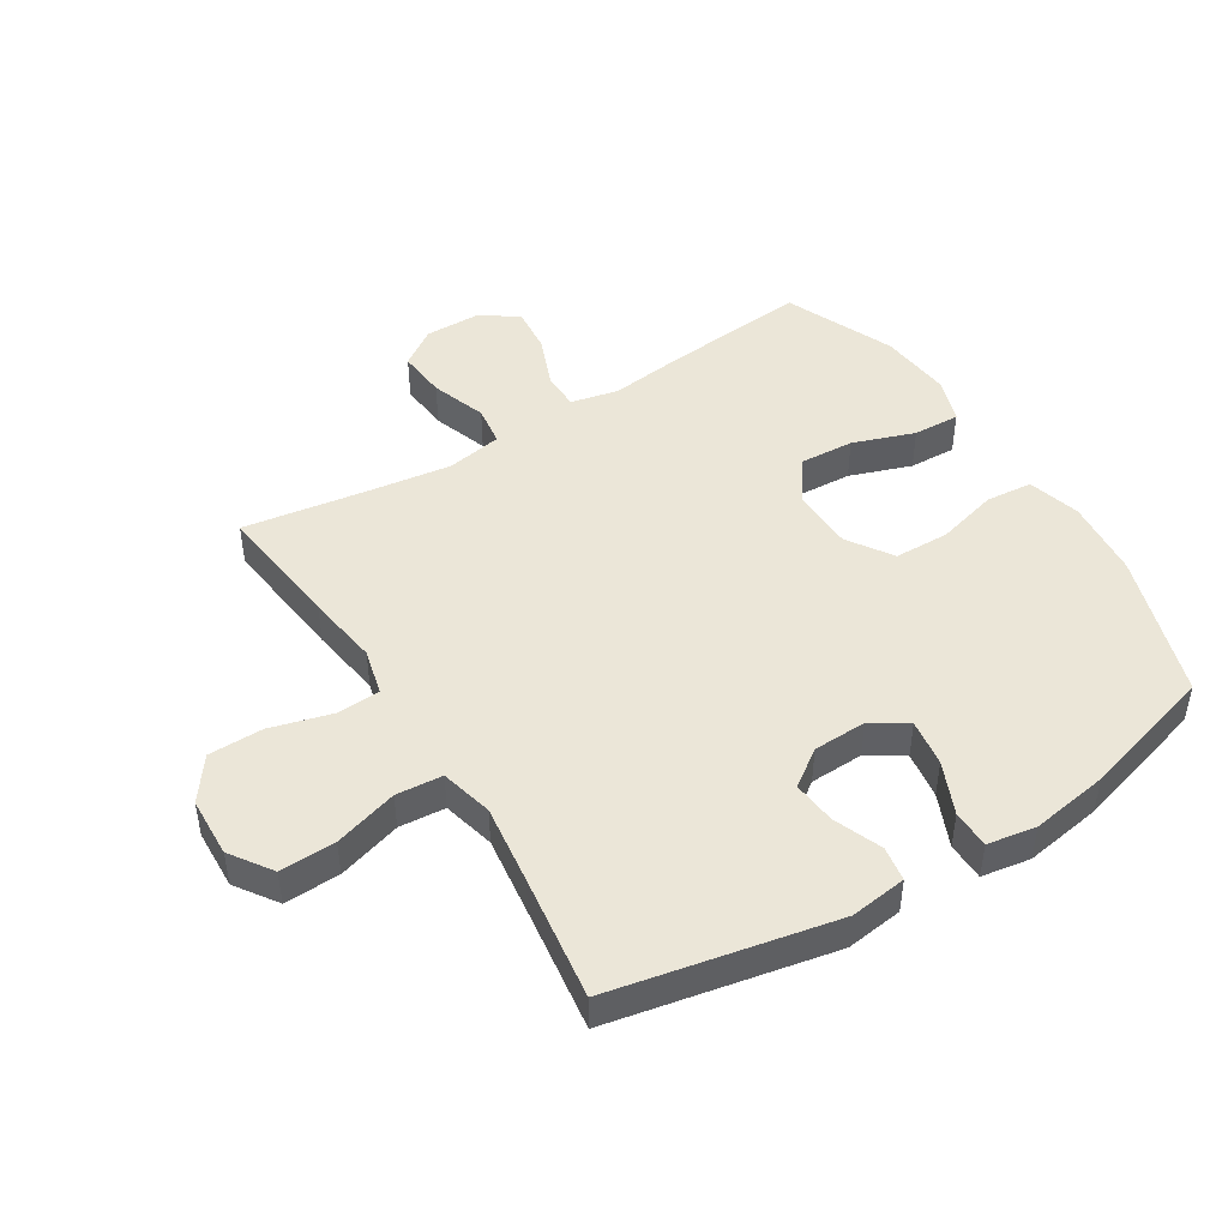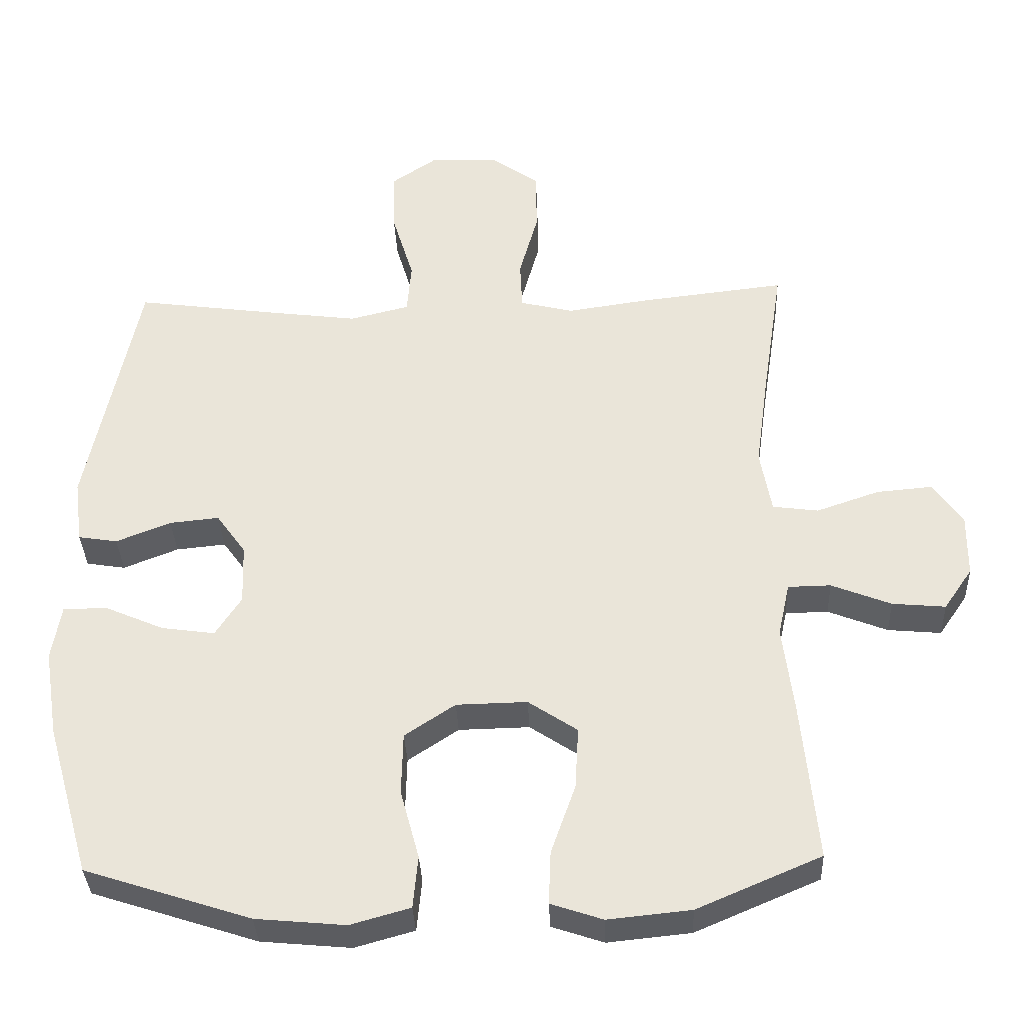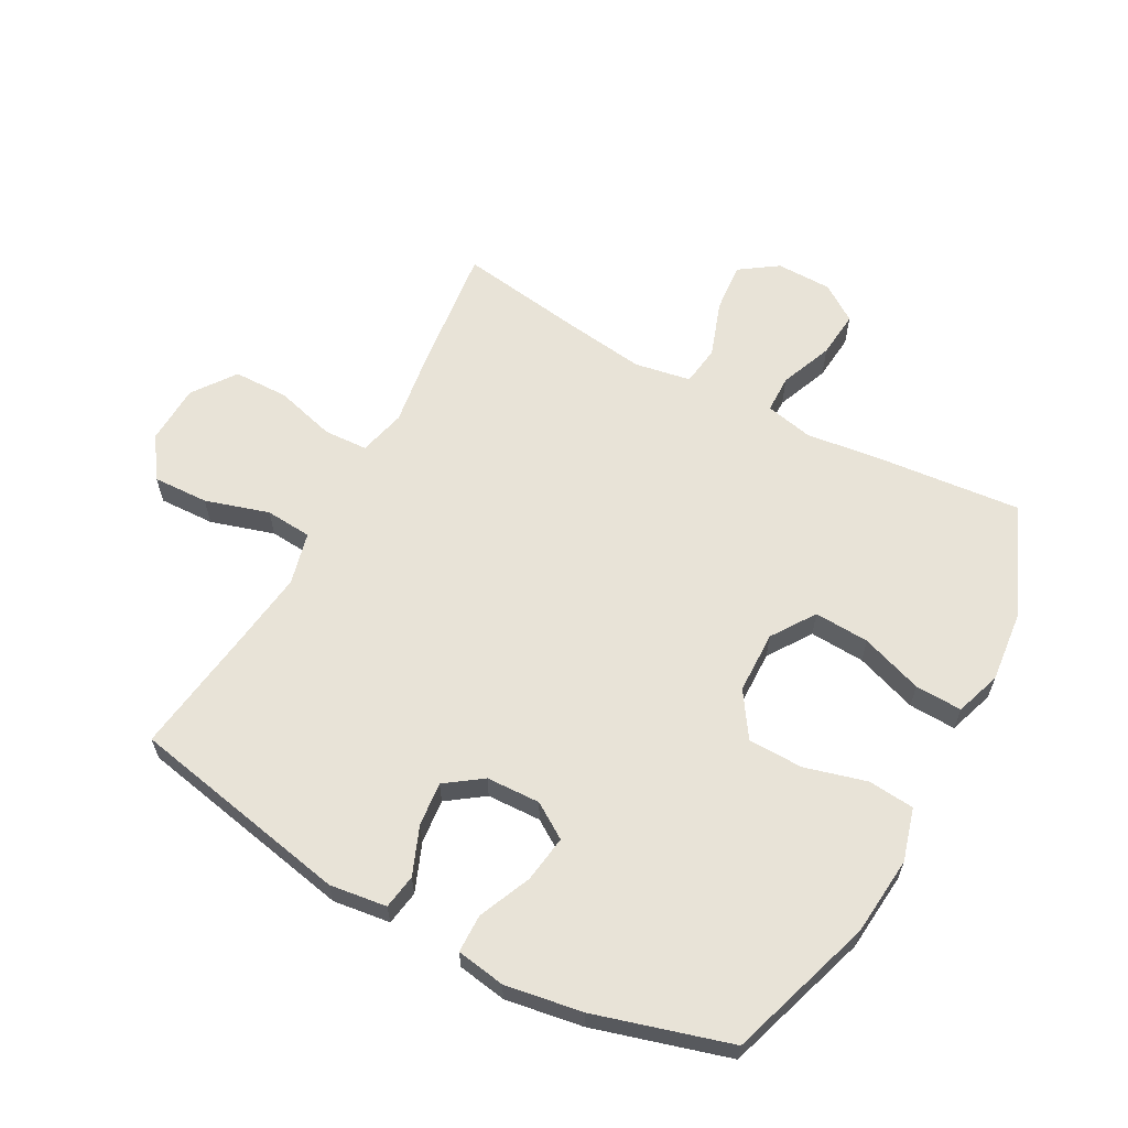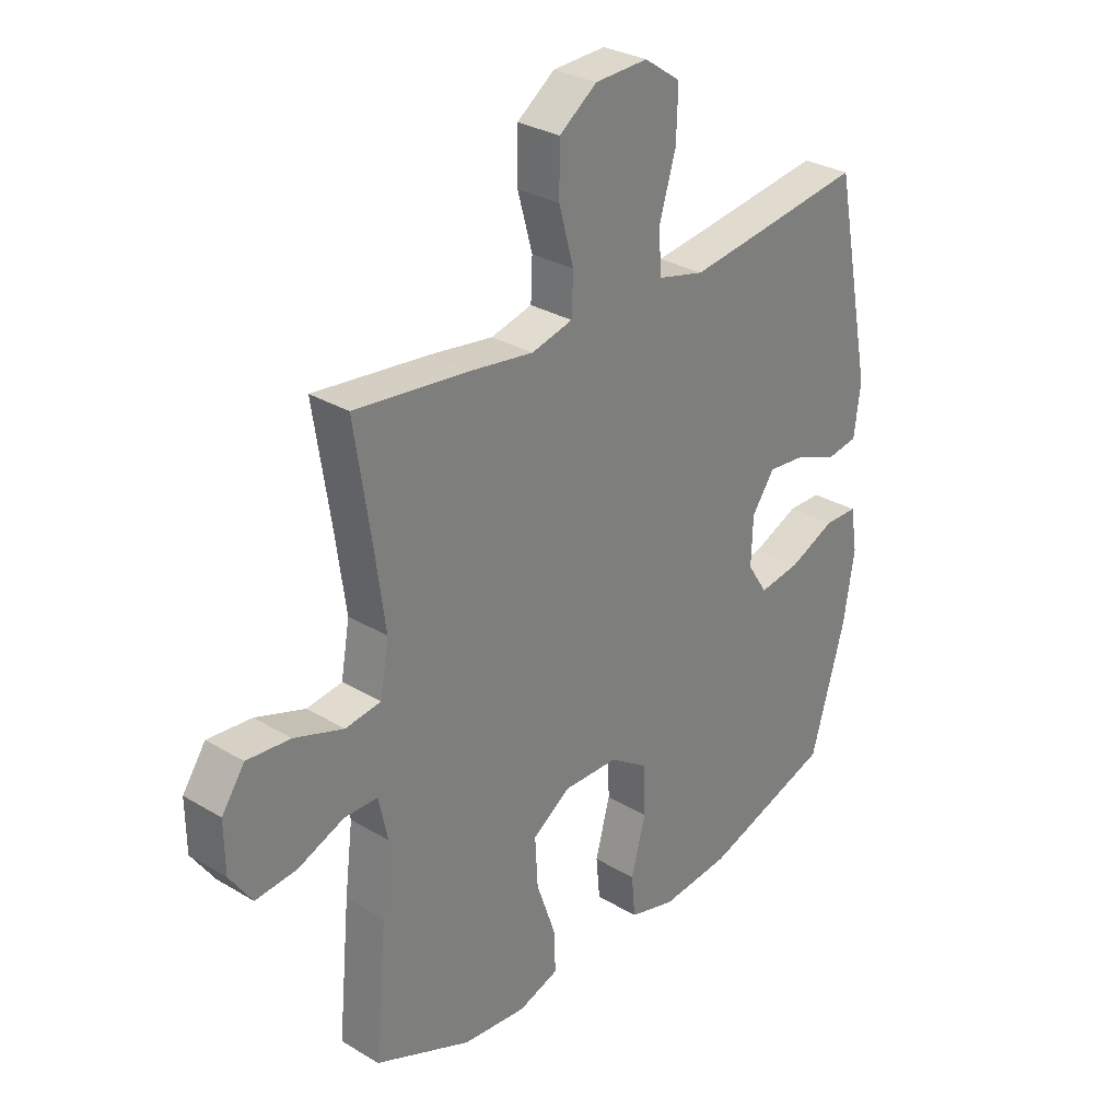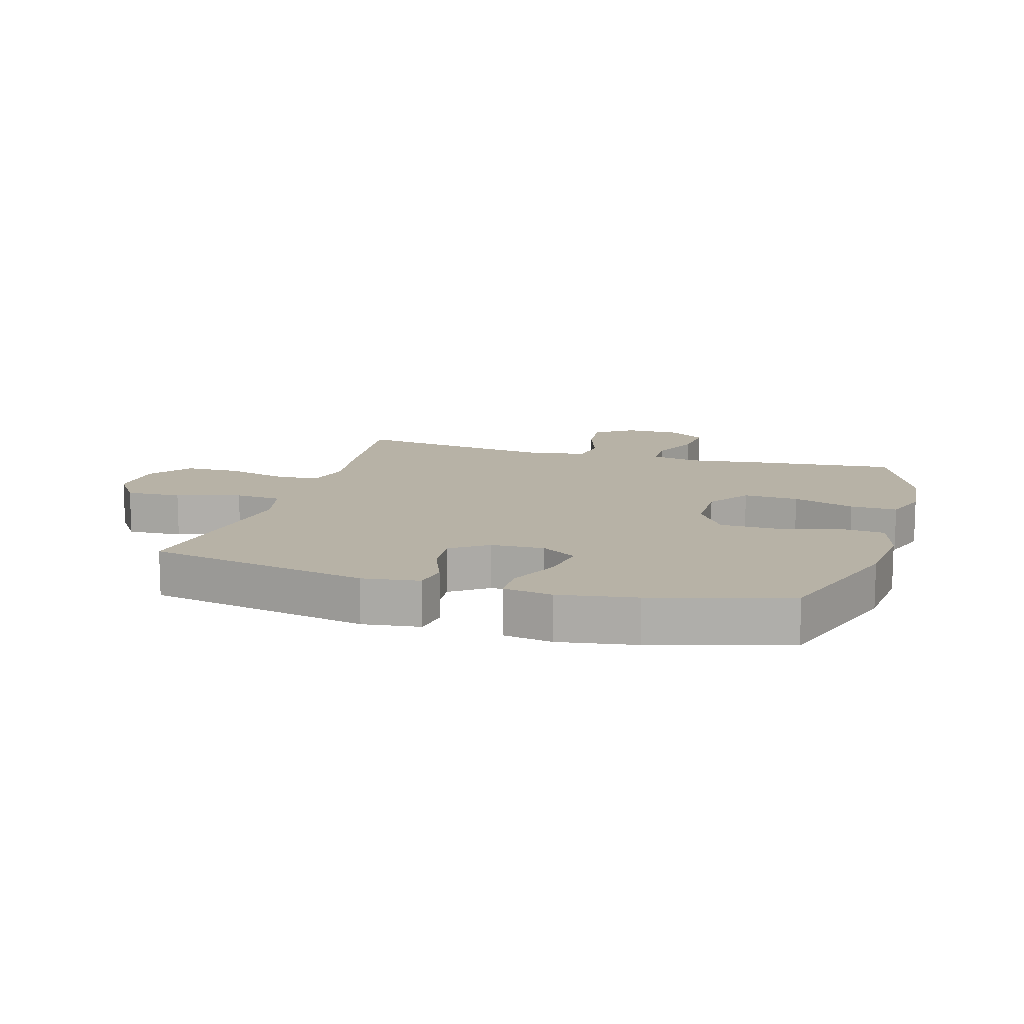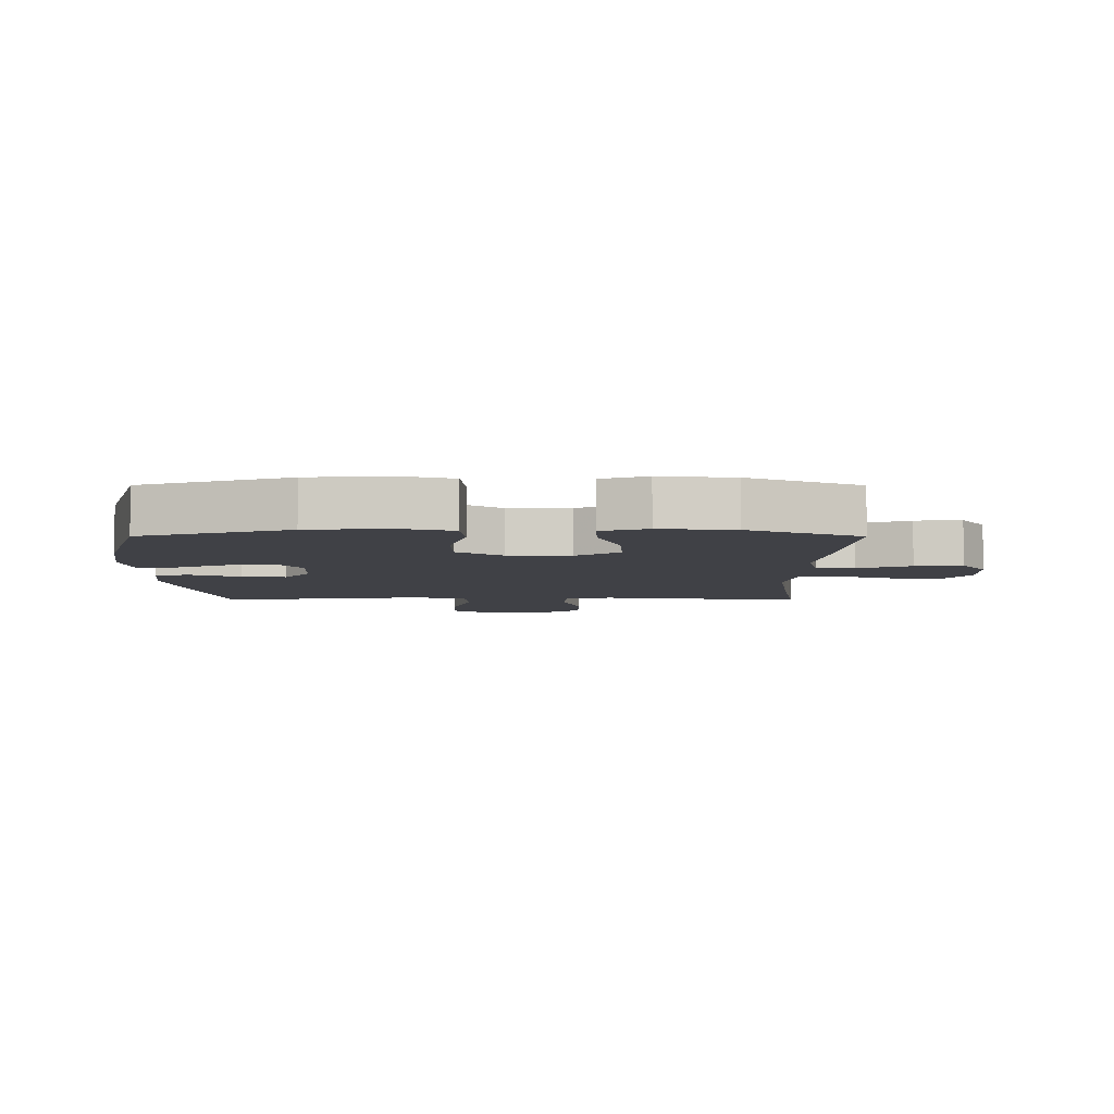
<metadata>
{"format":"obj","ext":"obj","renderer":"f3d","projection":"perspective","resolution":1024,"background":"white","views":[{"elev":46.4,"azim":58.1,"up":"+Y"},{"elev":-35.2,"azim":-177.6,"up":"+Z"},{"elev":61.9,"azim":118.4,"up":"+Y"},{"elev":30.0,"azim":-48.9,"up":"+Z"},{"elev":12.4,"azim":106.5,"up":"+Y"},{"elev":-6.0,"azim":179.9,"up":"+Y"}]}
</metadata>
<code>
v -0.5 0.07 -0.5
v -0.478 0.07 -0.266
v -0.463 0.07 -0.145
v -0.48 0.07 -0.068
v -0.541 0.07 -0.067
v -0.626 0.07 -0.101
v -0.702 0.07 -0.108
v -0.743 0.07 -0.048
v -0.744 0.07 0.042
v -0.702 0.07 0.103
v -0.622 0.07 0.096
v -0.532 0.07 0.065
v -0.467 0.07 0.074
v -0.451 0.07 0.165
v -0.47 0.07 0.303
v -0.5 0.07 0.5
v -0.291 0.07 0.476
v -0.174 0.07 0.459
v -0.098 0.07 0.478
v -0.095 0.07 0.549
v -0.122 0.07 0.647
v -0.121 0.07 0.736
v -0.052 0.07 0.786
v 0.045 0.07 0.79
v 0.112 0.07 0.744
v 0.109 0.07 0.654
v 0.078 0.07 0.551
v 0.084 0.07 0.476
v 0.169 0.07 0.455
v 0.298 0.07 0.472
v 0.5 0.07 0.5
v 0.572 0.07 0.141
v 0.56 0.07 0.049
v 0.504 0.07 0.04
v 0.426 0.07 0.071
v 0.355 0.07 0.078
v 0.313 0.07 0.019
v 0.31 0.07 -0.068
v 0.347 0.07 -0.125
v 0.423 0.07 -0.114
v 0.508 0.07 -0.077
v 0.57 0.07 -0.078
v 0.583 0.07 -0.157
v 0.563 0.07 -0.282
v 0.5 0.07 -0.5
v 0.264 0.07 -0.577
v 0.136 0.07 -0.589
v 0.051 0.07 -0.565
v 0.044 0.07 -0.49
v 0.071 0.07 -0.39
v 0.069 0.07 -0.301
v -0.003 0.07 -0.253
v -0.104 0.07 -0.251
v -0.174 0.07 -0.298
v -0.169 0.07 -0.387
v -0.134 0.07 -0.487
v -0.131 0.07 -0.563
v -0.205 0.07 -0.588
v -0.323 0.07 -0.576
v -0.5 0 -0.5
v -0.478 0 -0.266
v -0.463 0 -0.145
v -0.48 0 -0.068
v -0.541 0 -0.067
v -0.626 0 -0.101
v -0.702 0 -0.108
v -0.743 0 -0.048
v -0.744 0 0.042
v -0.702 0 0.103
v -0.622 0 0.096
v -0.532 0 0.065
v -0.467 0 0.074
v -0.451 0 0.165
v -0.47 0 0.303
v -0.5 0 0.5
v -0.291 0 0.476
v -0.174 0 0.459
v -0.098 0 0.478
v -0.095 0 0.549
v -0.122 0 0.647
v -0.121 0 0.736
v -0.052 0 0.786
v 0.045 0 0.79
v 0.112 0 0.744
v 0.109 0 0.654
v 0.078 0 0.551
v 0.084 0 0.476
v 0.169 0 0.455
v 0.298 0 0.472
v 0.5 0 0.5
v 0.572 0 0.141
v 0.56 0 0.049
v 0.504 0 0.04
v 0.426 0 0.071
v 0.355 0 0.078
v 0.313 0 0.019
v 0.31 0 -0.068
v 0.347 0 -0.125
v 0.423 0 -0.114
v 0.508 0 -0.077
v 0.57 0 -0.078
v 0.583 0 -0.157
v 0.563 0 -0.282
v 0.5 0 -0.5
v 0.264 0 -0.577
v 0.136 0 -0.589
v 0.051 0 -0.565
v 0.044 0 -0.49
v 0.071 0 -0.39
v 0.069 0 -0.301
v -0.003 0 -0.253
v -0.104 0 -0.251
v -0.174 0 -0.298
v -0.169 0 -0.387
v -0.134 0 -0.487
v -0.131 0 -0.563
v -0.205 0 -0.588
v -0.323 0 -0.576
f 55 56 57 58
f 54 55 58 59
f 47 48 49 50
f 47 50 51
f 46 47 51
f 45 46 51
f 44 45 51 52
f 40 41 42 43
f 39 40 43 44
f 32 33 34 35
f 30 31 32 35
f 29 30 35 36
f 28 29 36 37
f 24 25 26 27
f 24 27 28
f 23 24 28
f 20 21 22 23
f 19 20 23 28
f 18 19 28 37
f 15 16 17 18
f 14 15 18 37
f 9 10 11 12
f 7 8 9 12
f 5 6 7 12
f 4 5 12 13
f 3 4 13 14
f 54 59 1 2
f 53 54 2 3
f 52 53 3 14
f 39 44 52 14
f 38 39 14
f 14 37 38
f 117 116 115 114
f 118 117 114 113
f 109 108 107 106
f 110 109 106
f 110 106 105
f 110 105 104
f 111 110 104 103
f 102 101 100 99
f 103 102 99 98
f 94 93 92 91
f 94 91 90 89
f 95 94 89 88
f 96 95 88 87
f 86 85 84 83
f 87 86 83
f 87 83 82
f 82 81 80 79
f 87 82 79 78
f 96 87 78 77
f 77 76 75 74
f 96 77 74 73
f 71 70 69 68
f 71 68 67 66
f 71 66 65 64
f 72 71 64 63
f 73 72 63 62
f 61 60 118 113
f 62 61 113 112
f 73 62 112 111
f 73 111 103 98
f 73 98 97
f 97 96 73
f 1 60 61 2
f 2 61 62 3
f 3 62 63 4
f 4 63 64 5
f 5 64 65 6
f 6 65 66 7
f 7 66 67 8
f 8 67 68 9
f 9 68 69 10
f 10 69 70 11
f 11 70 71 12
f 12 71 72 13
f 13 72 73 14
f 14 73 74 15
f 15 74 75 16
f 16 75 76 17
f 17 76 77 18
f 18 77 78 19
f 19 78 79 20
f 20 79 80 21
f 21 80 81 22
f 22 81 82 23
f 23 82 83 24
f 24 83 84 25
f 25 84 85 26
f 26 85 86 27
f 27 86 87 28
f 28 87 88 29
f 29 88 89 30
f 30 89 90 31
f 31 90 91 32
f 32 91 92 33
f 33 92 93 34
f 34 93 94 35
f 35 94 95 36
f 36 95 96 37
f 37 96 97 38
f 38 97 98 39
f 39 98 99 40
f 40 99 100 41
f 41 100 101 42
f 42 101 102 43
f 43 102 103 44
f 44 103 104 45
f 45 104 105 46
f 46 105 106 47
f 47 106 107 48
f 48 107 108 49
f 49 108 109 50
f 50 109 110 51
f 51 110 111 52
f 52 111 112 53
f 53 112 113 54
f 54 113 114 55
f 55 114 115 56
f 56 115 116 57
f 57 116 117 58
f 58 117 118 59
f 59 118 60 1

</code>
